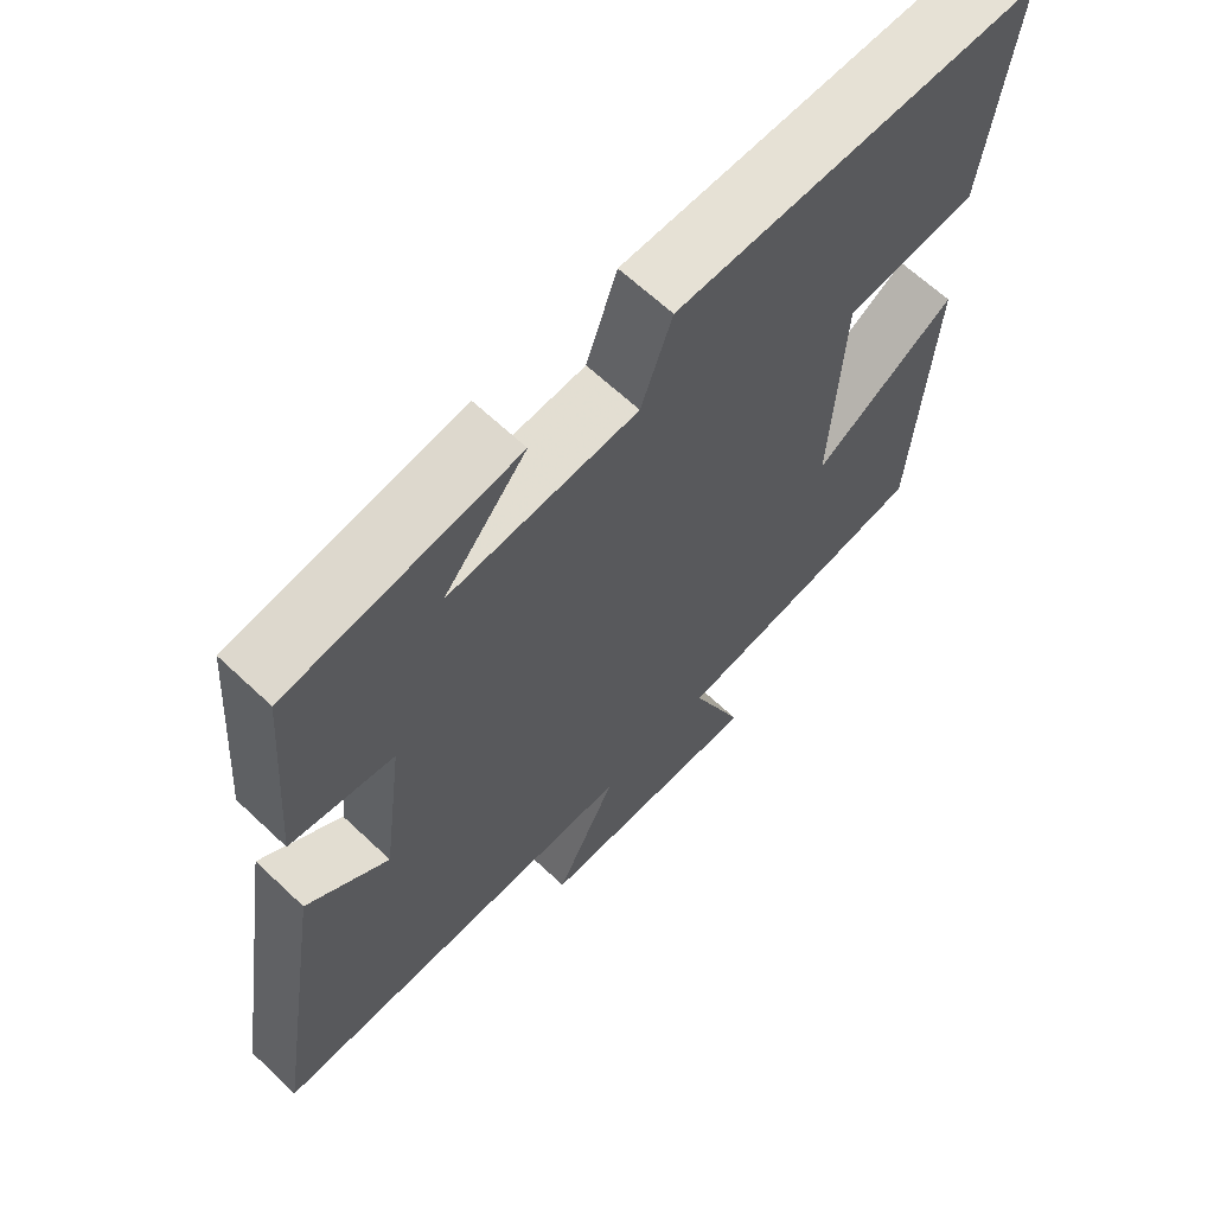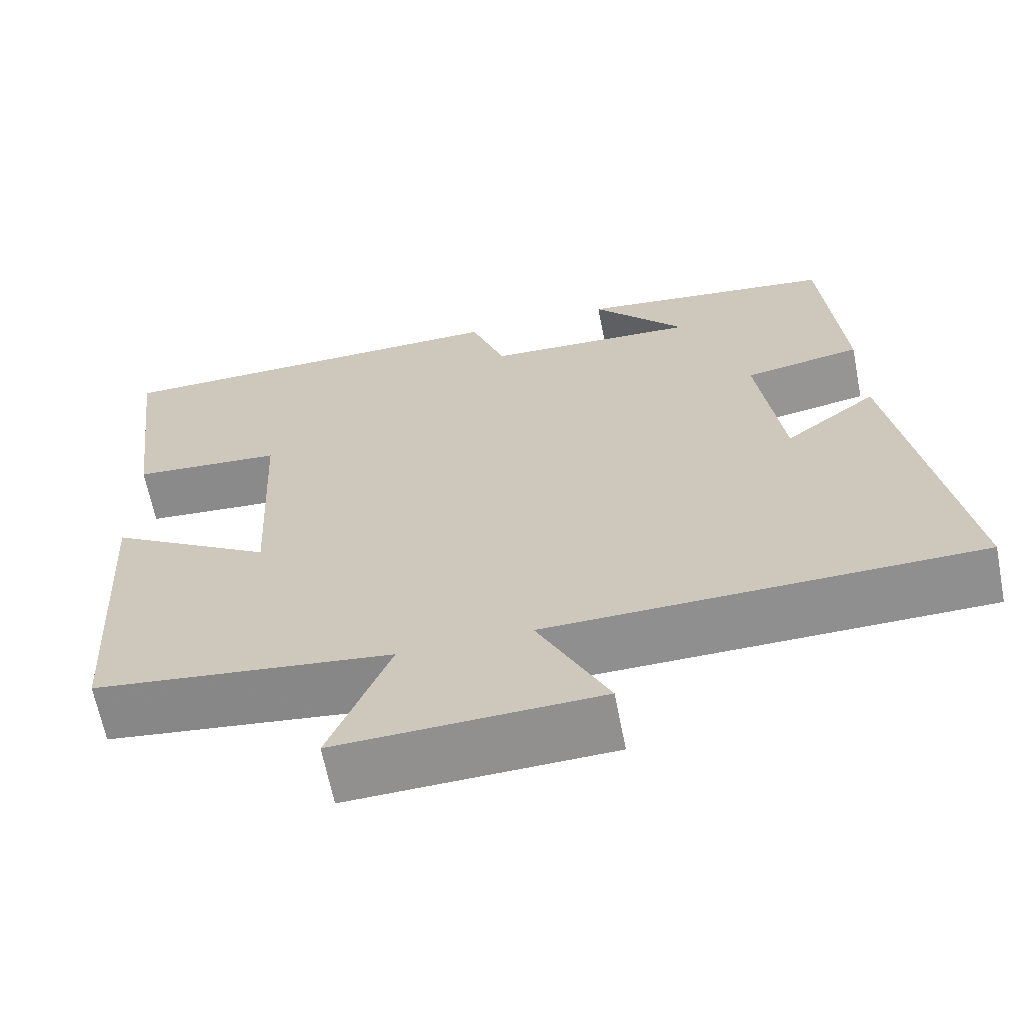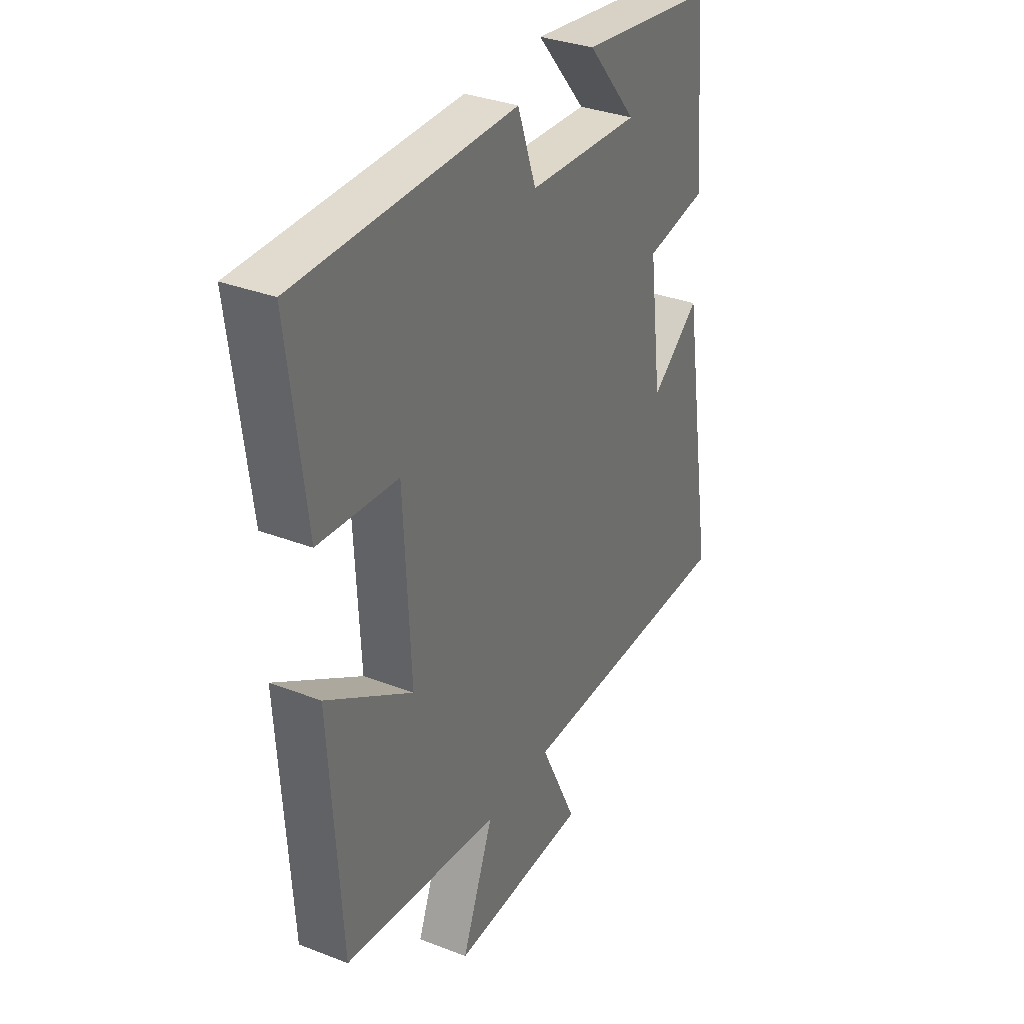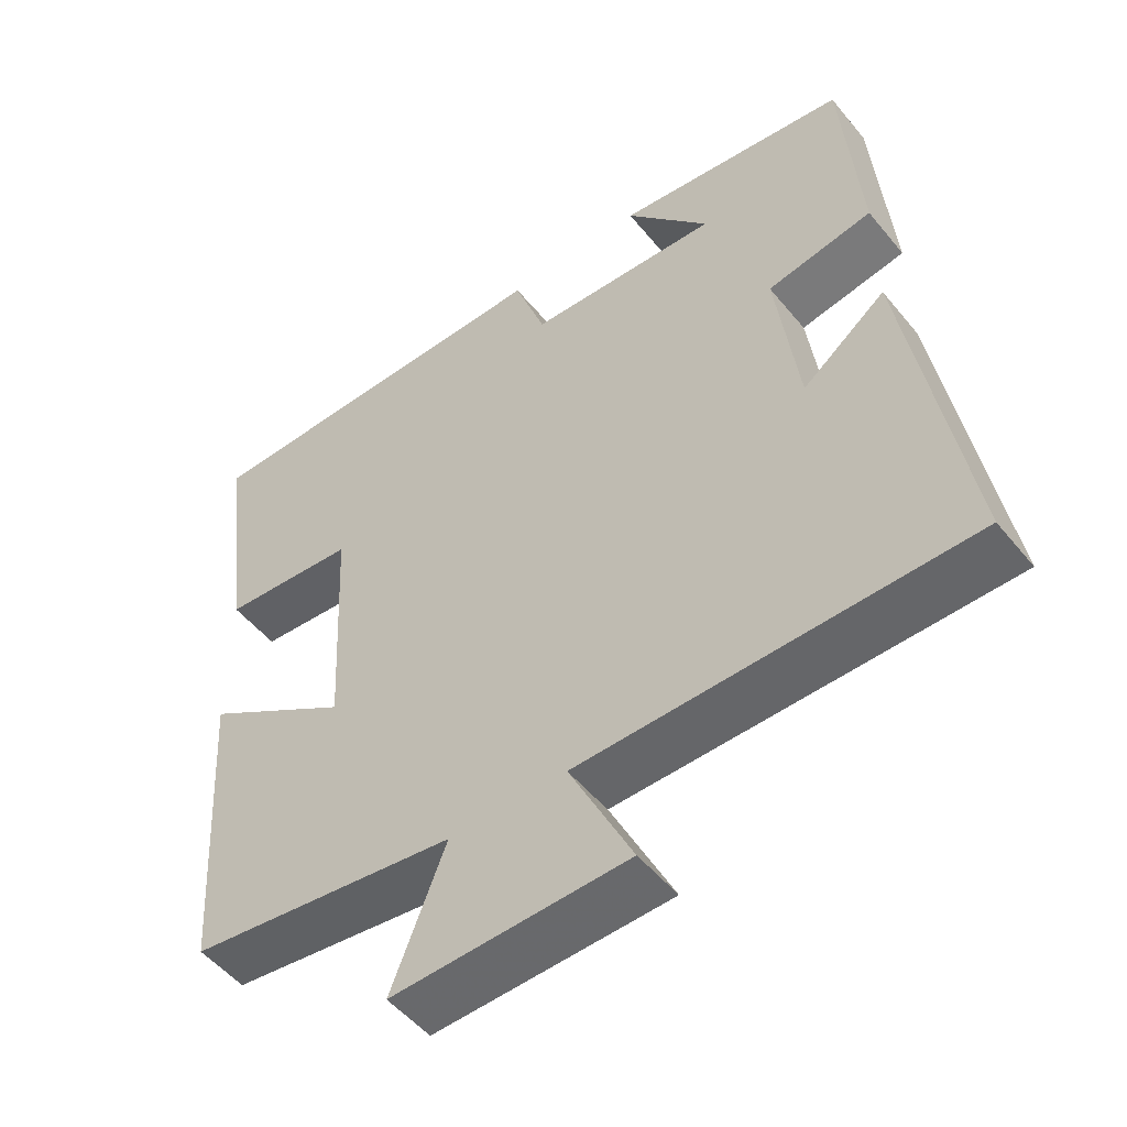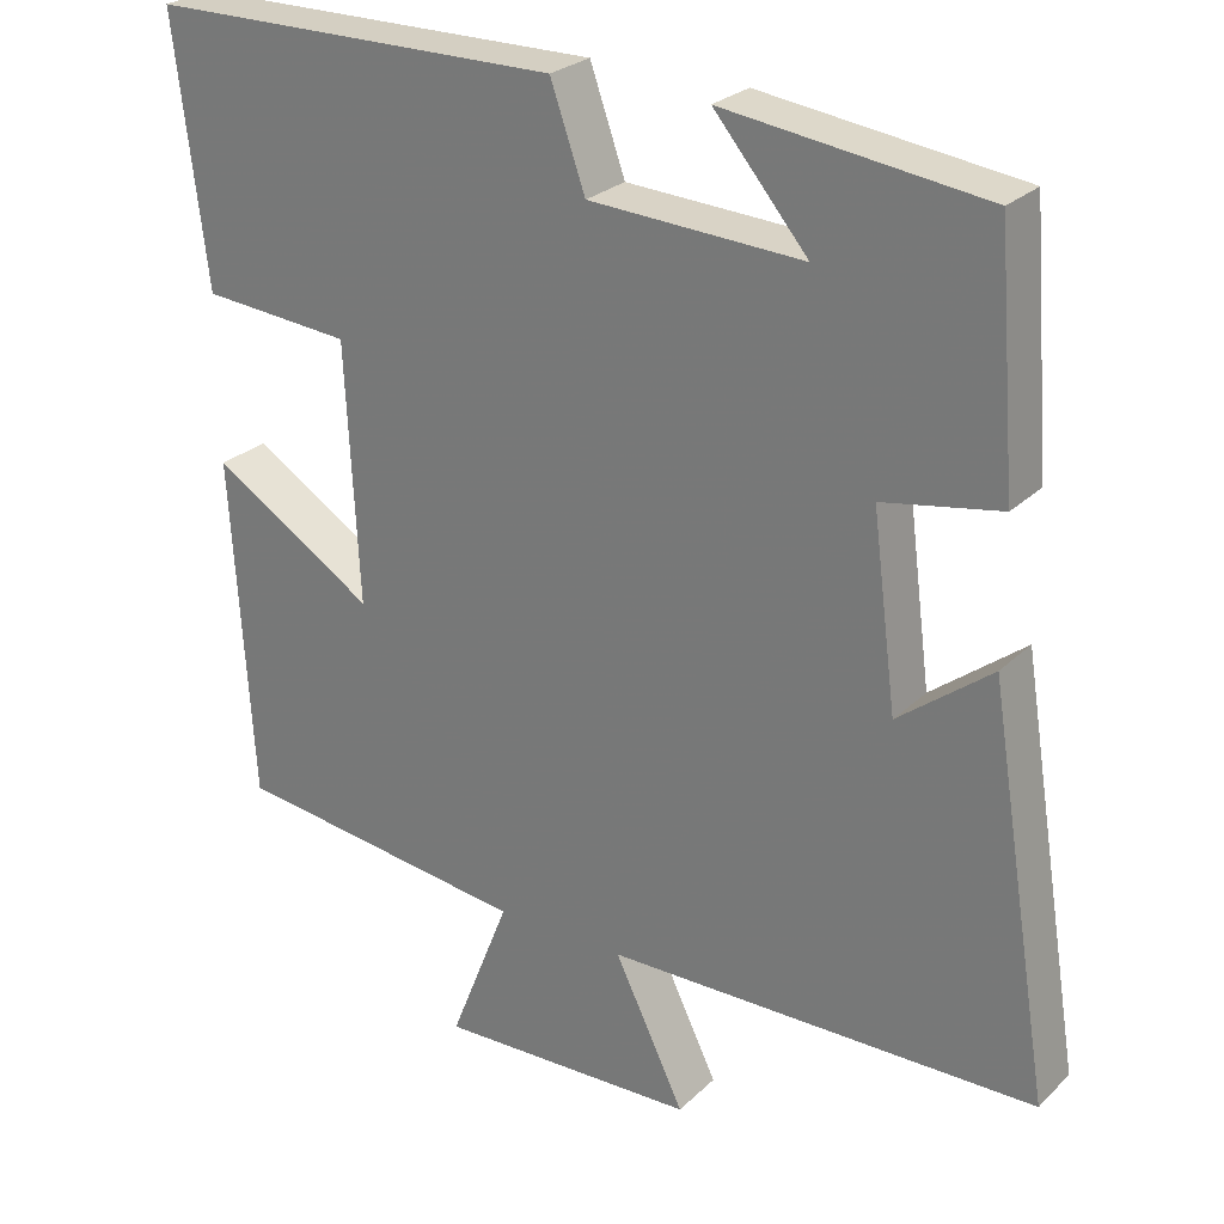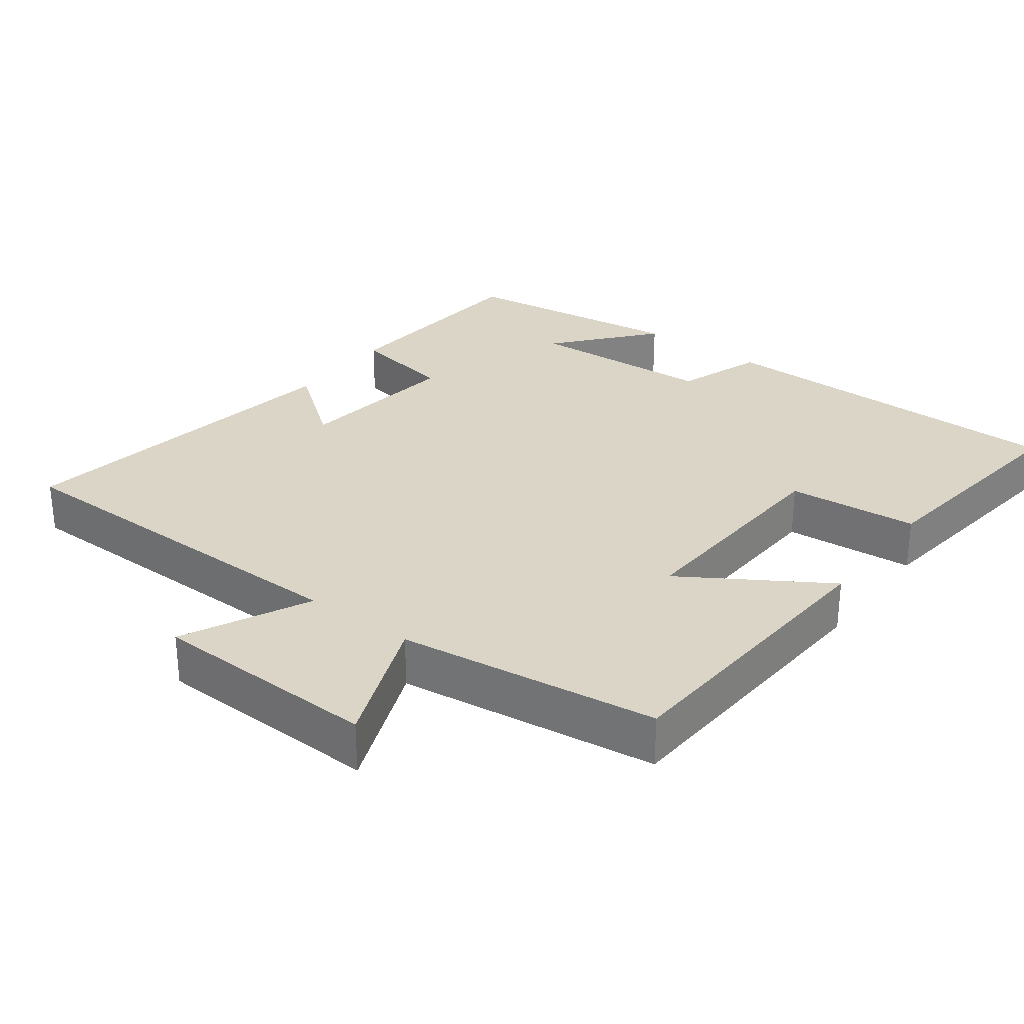
<metadata>
{"format":"obj","ext":"obj","renderer":"f3d","projection":"perspective","resolution":1024,"background":"white","views":[{"elev":64.7,"azim":133.5,"up":"+Z"},{"elev":-65.2,"azim":11.1,"up":"+Z"},{"elev":33.4,"azim":-62.1,"up":"+Z"},{"elev":-51.4,"azim":37.9,"up":"+Z"},{"elev":26.1,"azim":34.5,"up":"+Z"},{"elev":29.5,"azim":-143.2,"up":"+Y"}]}
</metadata>
<code>
v 0.578 0.07 -0.494
v 0.051 0.07 -0.5
v 0.137 0.07 -0.677
v -0.183 0.07 -0.687
v -0.109 0.07 -0.5
v -0.474 0.07 -0.453
v -0.5 0.07 -0.032
v -0.3 0.07 -0.157
v -0.316 0.07 0.159
v -0.5 0.07 0.174
v -0.54 0.07 0.496
v -0.032 0.07 0.5
v 0.011 0.07 0.378
v 0.273 0.07 0.364
v 0.158 0.07 0.5
v 0.476 0.07 0.458
v 0.5 0.07 0.16
v 0.356 0.07 0.134
v 0.386 0.07 -0.098
v 0.5 0.07 -0.01
v 0.578 0 -0.494
v 0.051 0 -0.5
v 0.137 0 -0.677
v -0.183 0 -0.687
v -0.109 0 -0.5
v -0.474 0 -0.453
v -0.5 0 -0.032
v -0.3 0 -0.157
v -0.316 0 0.159
v -0.5 0 0.174
v -0.54 0 0.496
v -0.032 0 0.5
v 0.011 0 0.378
v 0.273 0 0.364
v 0.158 0 0.5
v 0.476 0 0.458
v 0.5 0 0.16
v 0.356 0 0.134
v 0.386 0 -0.098
v 0.5 0 -0.01
f 19 20 1 2
f 18 19 2
f 16 17 18
f 16 18 2
f 14 15 16
f 14 16 2
f 13 14 2
f 12 13 2
f 9 10 11 12
f 8 9 12 2
f 5 6 7 8
f 5 8 2 3
f 3 4 5
f 22 21 40 39
f 22 39 38
f 38 37 36
f 22 38 36
f 36 35 34
f 22 36 34
f 22 34 33
f 22 33 32
f 32 31 30 29
f 22 32 29 28
f 28 27 26 25
f 23 22 28 25
f 25 24 23
f 1 21 22 2
f 2 22 23 3
f 3 23 24 4
f 4 24 25 5
f 5 25 26 6
f 6 26 27 7
f 7 27 28 8
f 8 28 29 9
f 9 29 30 10
f 10 30 31 11
f 11 31 32 12
f 12 32 33 13
f 13 33 34 14
f 14 34 35 15
f 15 35 36 16
f 16 36 37 17
f 17 37 38 18
f 18 38 39 19
f 19 39 40 20
f 20 40 21 1

</code>
